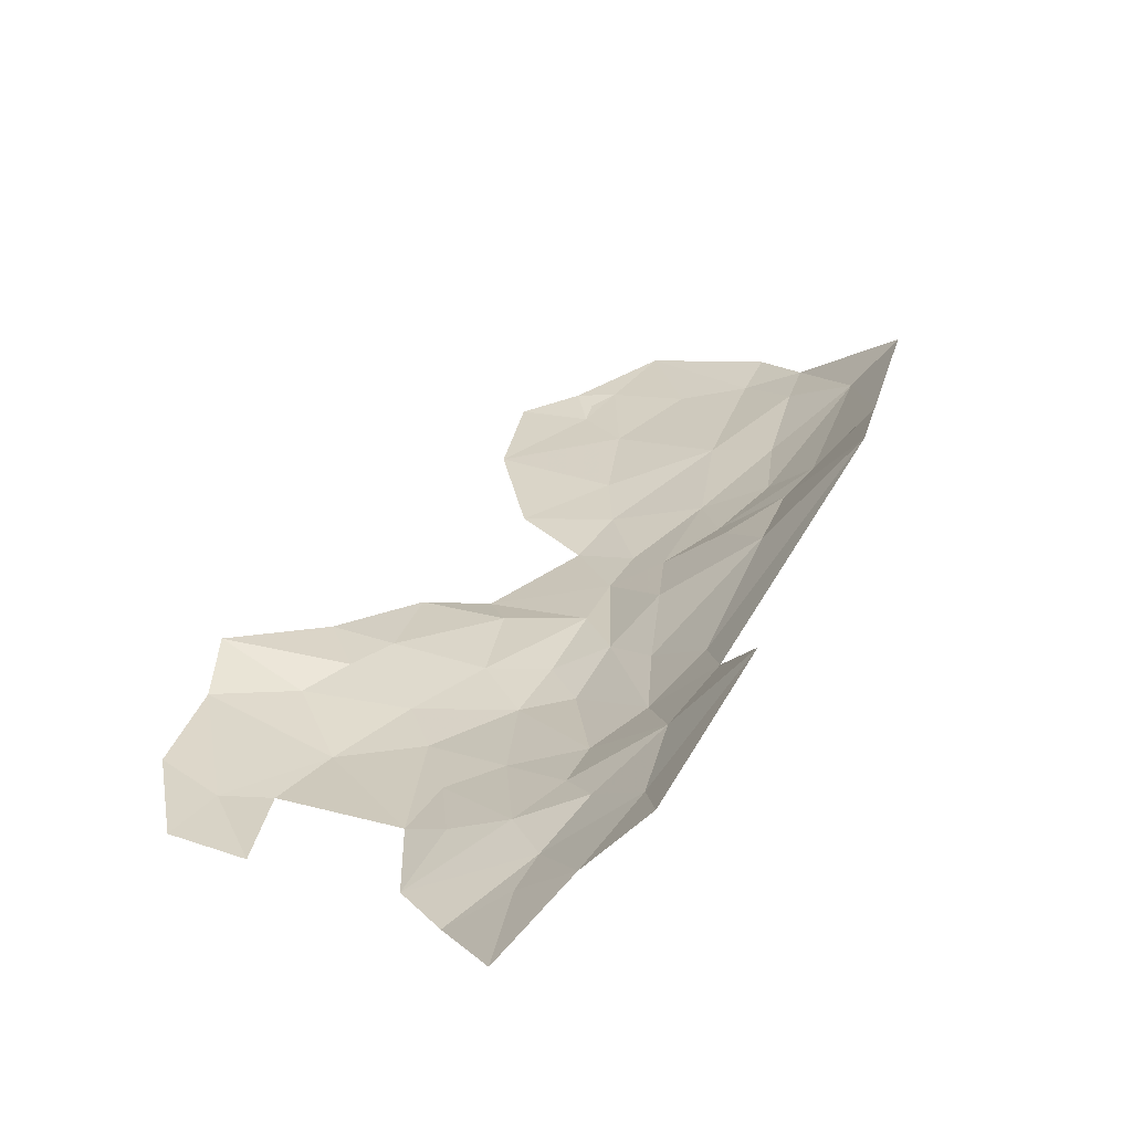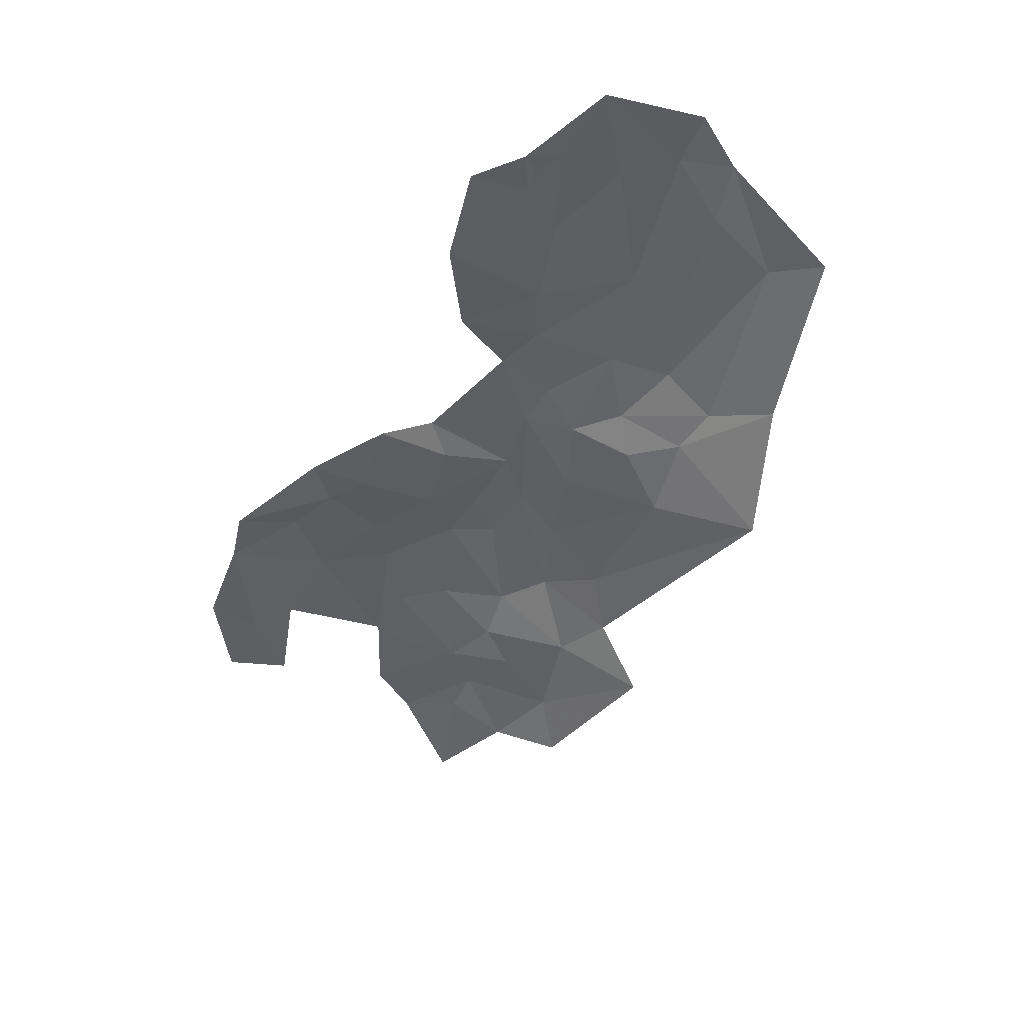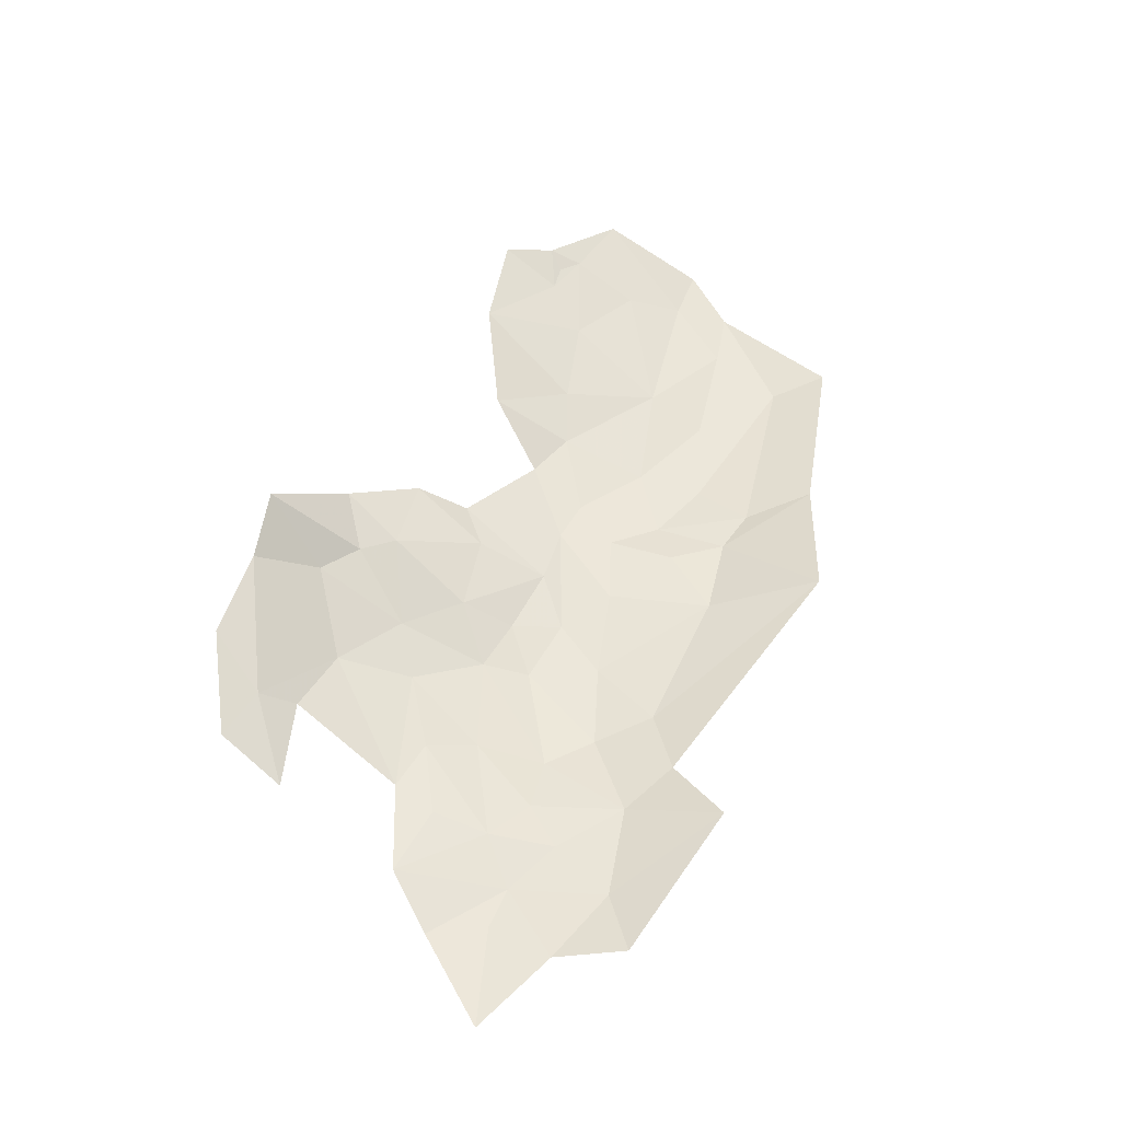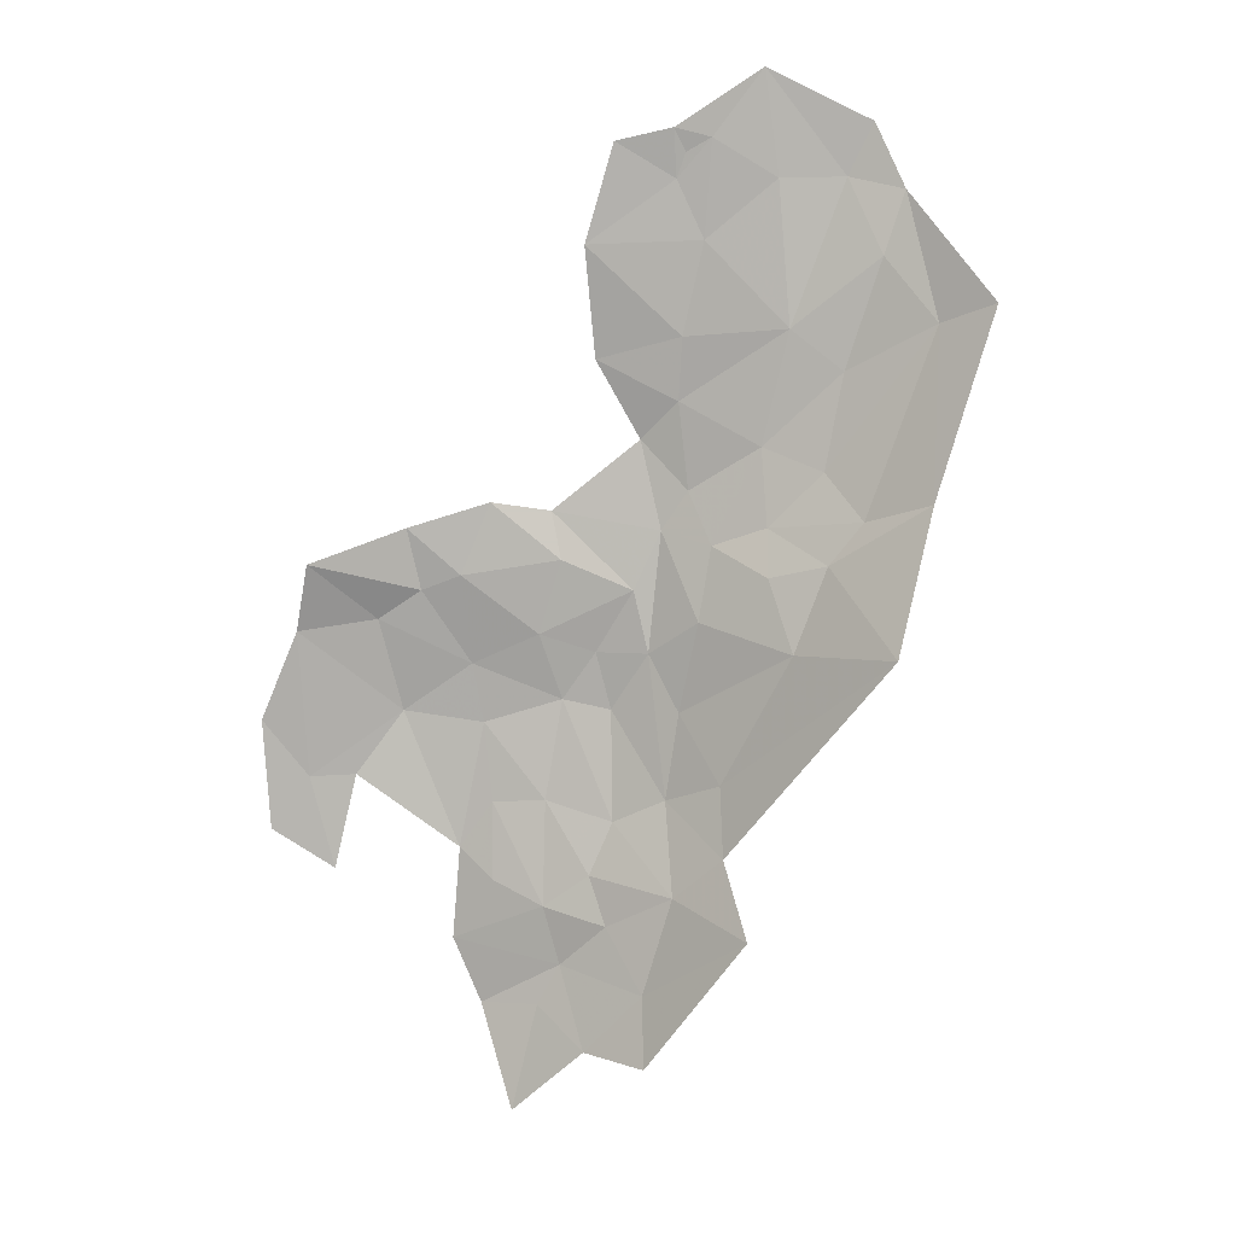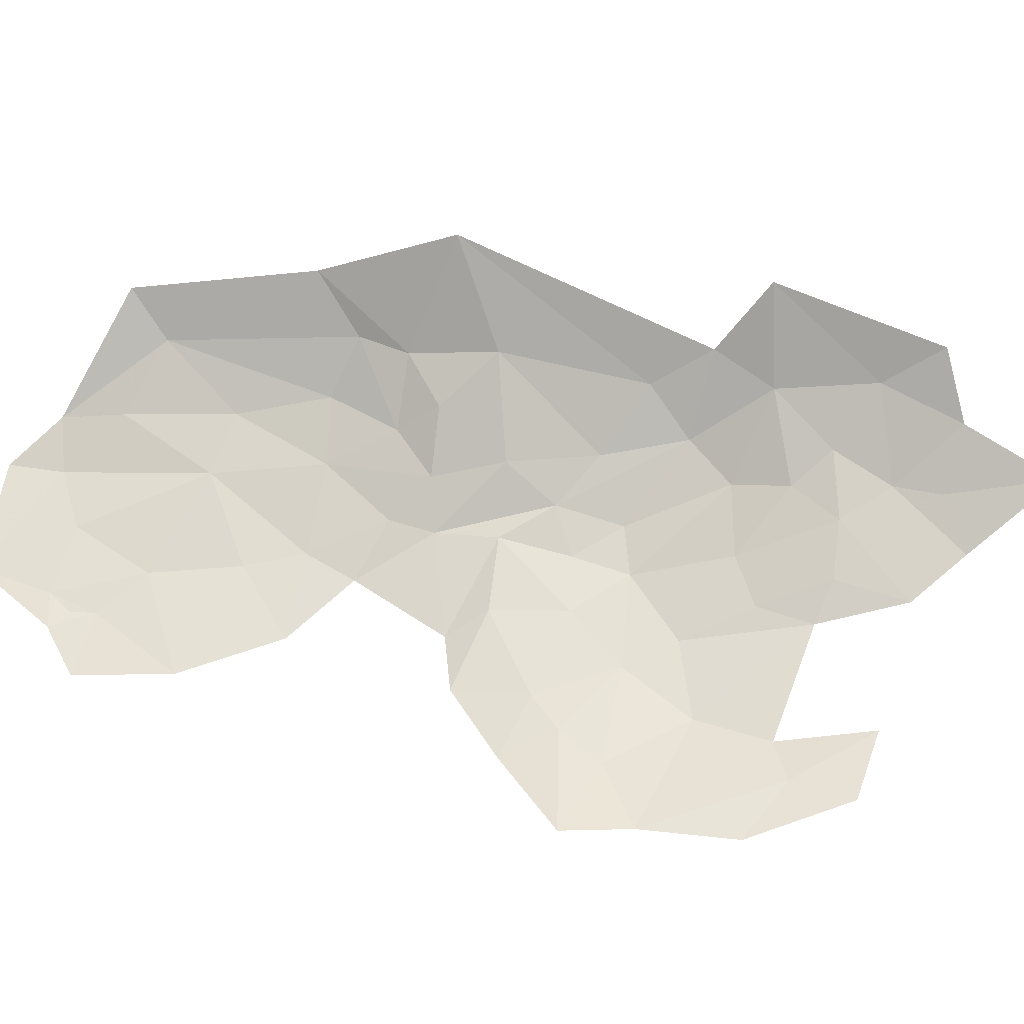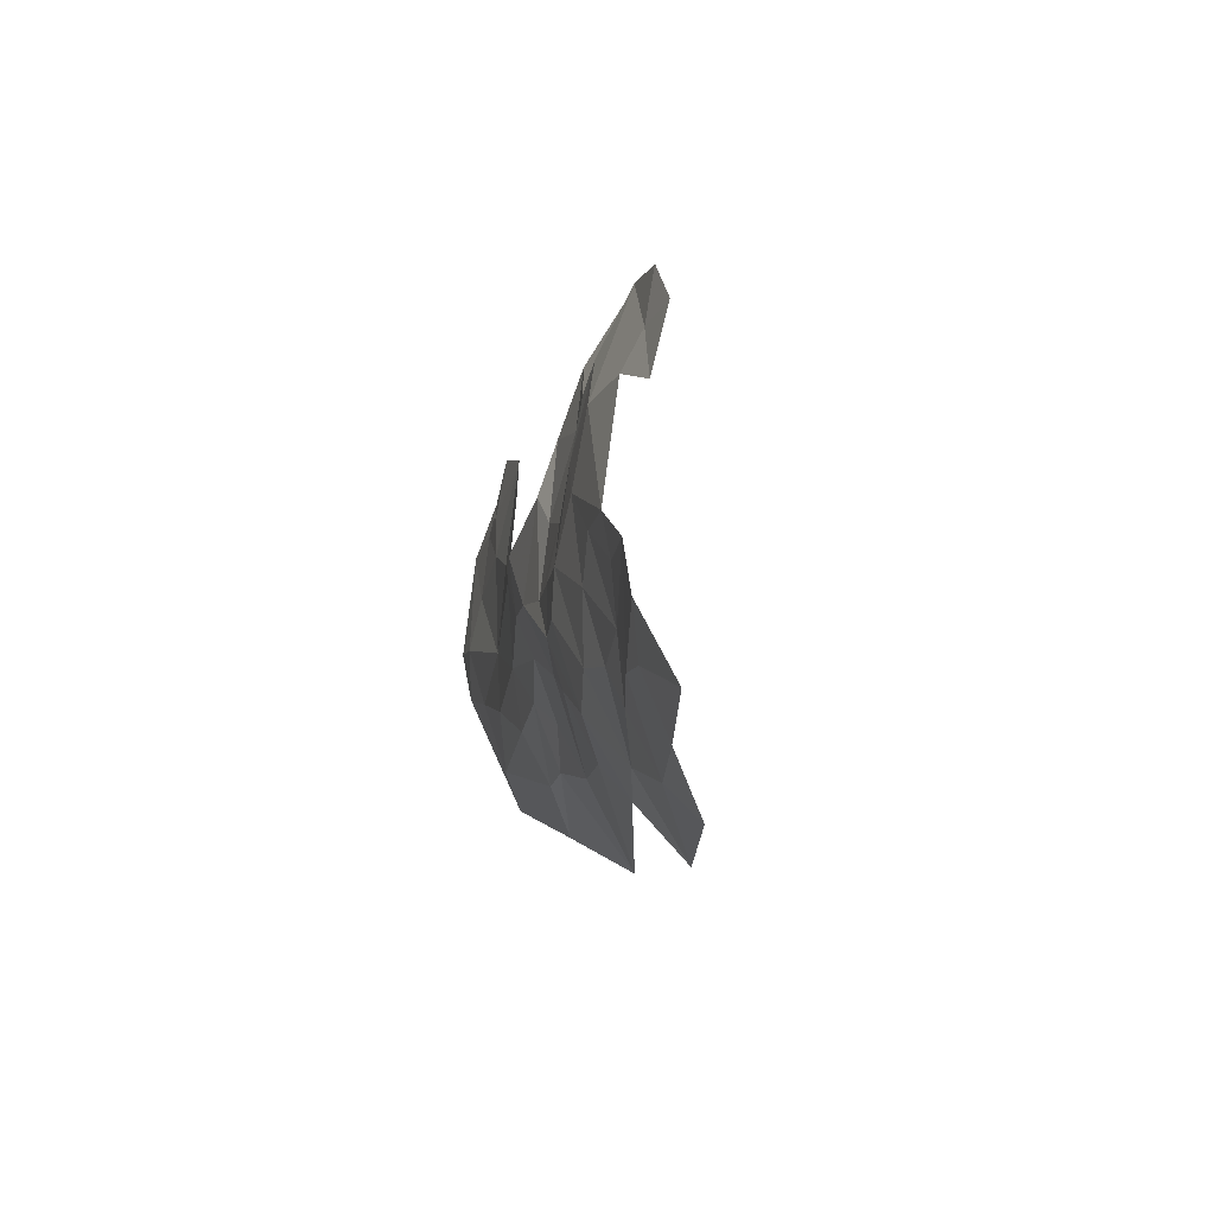
<metadata>
{"format":"obj","ext":"obj","renderer":"f3d","projection":"perspective","resolution":1024,"background":"white","views":[{"elev":35.6,"azim":-6.0,"up":"+Z"},{"elev":55.8,"azim":-21.8,"up":"+Y"},{"elev":-22.8,"azim":-32.4,"up":"+Y"},{"elev":16.8,"azim":-3.4,"up":"+Y"},{"elev":53.6,"azim":-104.5,"up":"+Z"},{"elev":-72.6,"azim":-110.0,"up":"+Y"}]}
</metadata>
<code>
v 0.4023 3.316 -1.892
v 0.5269 3.304 -1.795
v 0.4359 3.199 -1.818
v 0.9746 4.336 -1.901
v 0.8109 4.106 -1.921
v 0.8422 4.254 -1.954
v 0.7625 4.314 -1.989
v 0.8499 4.539 -2.023
v 0.8998 4.427 -1.971
v 0.9548 4.088 -1.783
v 0.8627 4.045 -1.85
v 0.636 4.442 -2.042
v 0.6023 4.296 -2.029
v 0.4543 4.434 -2.062
v 0.547 3.809 -1.963
v 0.6215 3.869 -1.926
v 0.5915 3.725 -1.919
v 0.257 3.924 -2.022
v 0.1734 3.997 -2.04
v 0.3046 4.037 -2.037
v 0.5252 3.905 -1.986
v 0.3777 3.831 -2.004
v 0.4136 3.95 -2.01
v 0.4886 3.545 -1.922
v 0.4893 3.714 -1.974
v 0.5695 3.589 -1.897
v 0.1623 3.699 -2.035
v 0.1256 3.85 -2.038
v 0.2725 3.779 -2.024
v 0.2896 3.684 -2.014
v 0.4701 4.258 -2.055
v 0.474 3.39 -1.867
v 0.2474 3.485 -1.983
v -0.0014 3.837 -2.023
v 0.0113 3.601 -2.006
v -0.0612 3.694 -2.015
v 0.1946 3.898 -2.033
v 0.6495 3.631 -1.842
v 0.7565 3.846 -1.824
v 0.8933 3.876 -1.693
v 0.6504 3.531 -1.79
v 0.5752 3.456 -1.819
v 0.8099 3.978 -1.85
v 0.7233 3.95 -1.886
v 0.0481 3.451 -1.987
v -0.0513 3.518 -1.994
v 0.6432 3.984 -1.954
v 0.7199 4.135 -1.97
v 0.7257 4.018 -1.927
v 0.7475 4.536 -2.035
v 0.6477 4.595 -2.057
v 0.7271 4.699 -2.061
v 0.4136 3.726 -1.997
v 0.6106 4.061 -1.999
v 0.5689 3.998 -2
v 0.4001 4.023 -2.037
v 0.5393 4.134 -2.04
v 0.8895 4.621 -2.027
v 0.934 4.524 -1.99
v 0.4663 3.804 -1.992
v 0.3841 3.569 -1.962
v 0.45 3.462 -1.903
v 0.3774 3.408 -1.913
v 0.6785 3.435 -1.692
v 0.3229 3.085 -1.85
v 0.366 3.251 -1.888
v 0.0847 3.6 -2.015
v 0.301 3.56 -1.984
v 0.2341 3.339 -1.958
v 0.298 3.441 -1.95
v 0.5258 3.205 -1.739
v 0.5966 4.197 -2.024
v 0.2774 3.238 -1.93
v 0.5945 4.533 -2.061
v 0.5003 4.588 -2.075
v 0.5904 4.61 -2.064
v 1.051 4.375 -1.847
v 0.0184 3.948 -2.012
v 0.6083 4.573 -2.062
f 1 2 3
f 4 5 6
f 7 8 9
f 10 11 4
f 12 13 14
f 15 16 17
f 18 19 20
f 21 22 23
f 24 25 26
f 27 28 29
f 27 29 30
f 31 14 13
f 1 32 2
f 33 27 30
f 34 35 36
f 19 18 37
f 38 39 40
f 17 16 39
f 41 38 40
f 42 24 26
f 39 43 40
f 39 16 44
f 35 45 46
f 47 48 49
f 13 12 7
f 23 18 20
f 12 50 7
f 51 52 50
f 40 43 10
f 29 22 53
f 18 23 22
f 47 54 48
f 55 56 57
f 8 58 59
f 8 52 58
f 22 60 53
f 22 21 60
f 61 62 63
f 53 25 24
f 9 4 6
f 2 42 64
f 2 32 42
f 65 66 3
f 27 35 34
f 27 33 67
f 55 16 15
f 47 44 16
f 18 29 37
f 18 22 29
f 63 68 61
f 66 1 3
f 69 70 63
f 2 71 3
f 2 64 71
f 53 30 29
f 61 68 30
f 46 36 35
f 72 57 31
f 72 48 54
f 73 69 1
f 55 47 16
f 55 54 47
f 74 12 14
f 51 50 12
f 7 48 72
f 6 5 48
f 7 6 48
f 7 9 6
f 53 61 30
f 53 24 61
f 1 63 32
f 1 69 63
f 42 41 64
f 42 26 41
f 35 67 45
f 35 27 67
f 55 21 56
f 55 15 21
f 74 51 12
f 75 74 14
f 75 76 74
f 59 9 8
f 59 4 9
f 4 77 10
f 4 59 77
f 33 70 69
f 33 30 68
f 56 23 20
f 56 21 23
f 5 49 48
f 44 47 49
f 17 26 15
f 38 41 26
f 38 17 39
f 38 26 17
f 28 37 29
f 78 19 37
f 34 28 27
f 78 37 28
f 43 11 10
f 43 49 11
f 78 28 34
f 8 50 52
f 8 7 50
f 62 24 42
f 62 61 24
f 62 32 63
f 62 42 32
f 68 70 33
f 68 63 70
f 5 11 49
f 5 4 11
f 57 54 55
f 57 72 54
f 76 51 79
f 76 52 51
f 74 79 51
f 74 76 79
f 43 44 49
f 43 39 44
f 72 13 7
f 72 31 13
f 15 60 21
f 15 26 25
f 73 66 65
f 73 1 66
f 25 60 15
f 25 53 60

</code>
